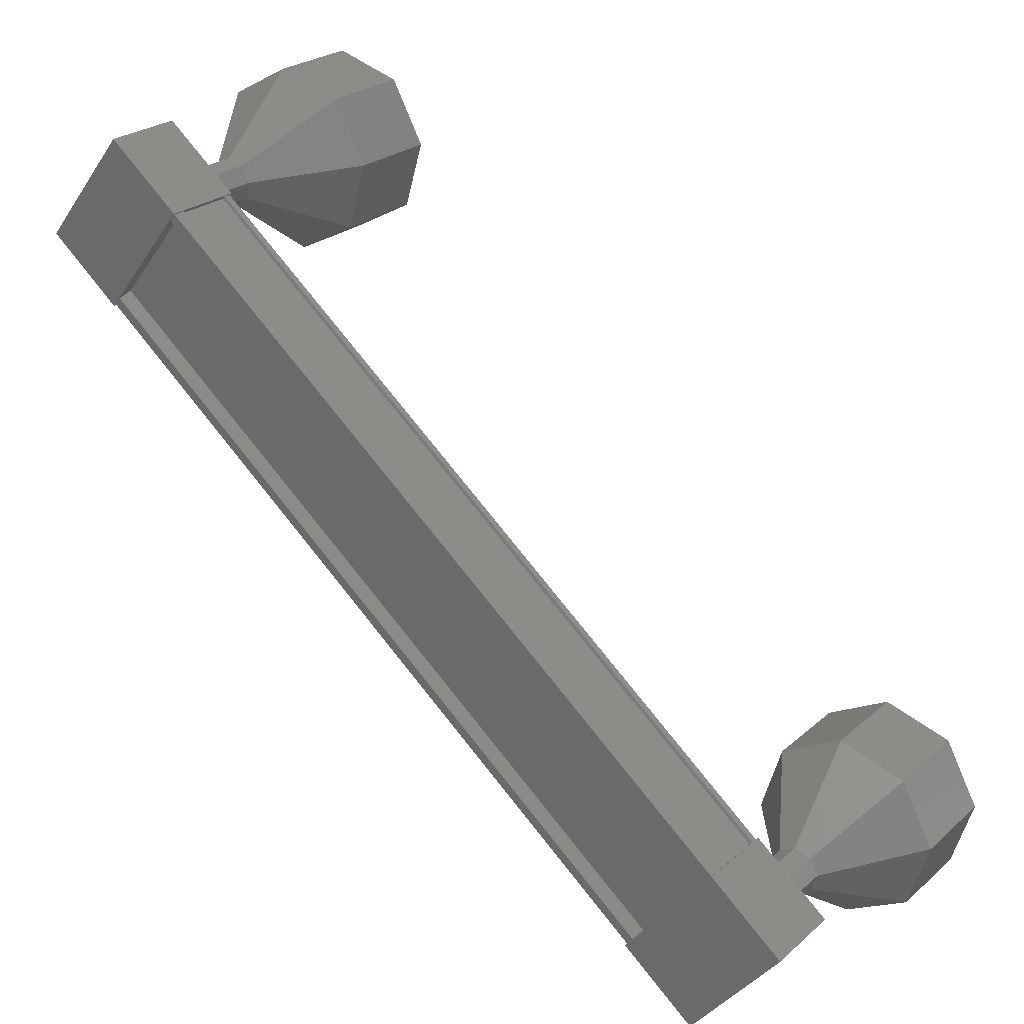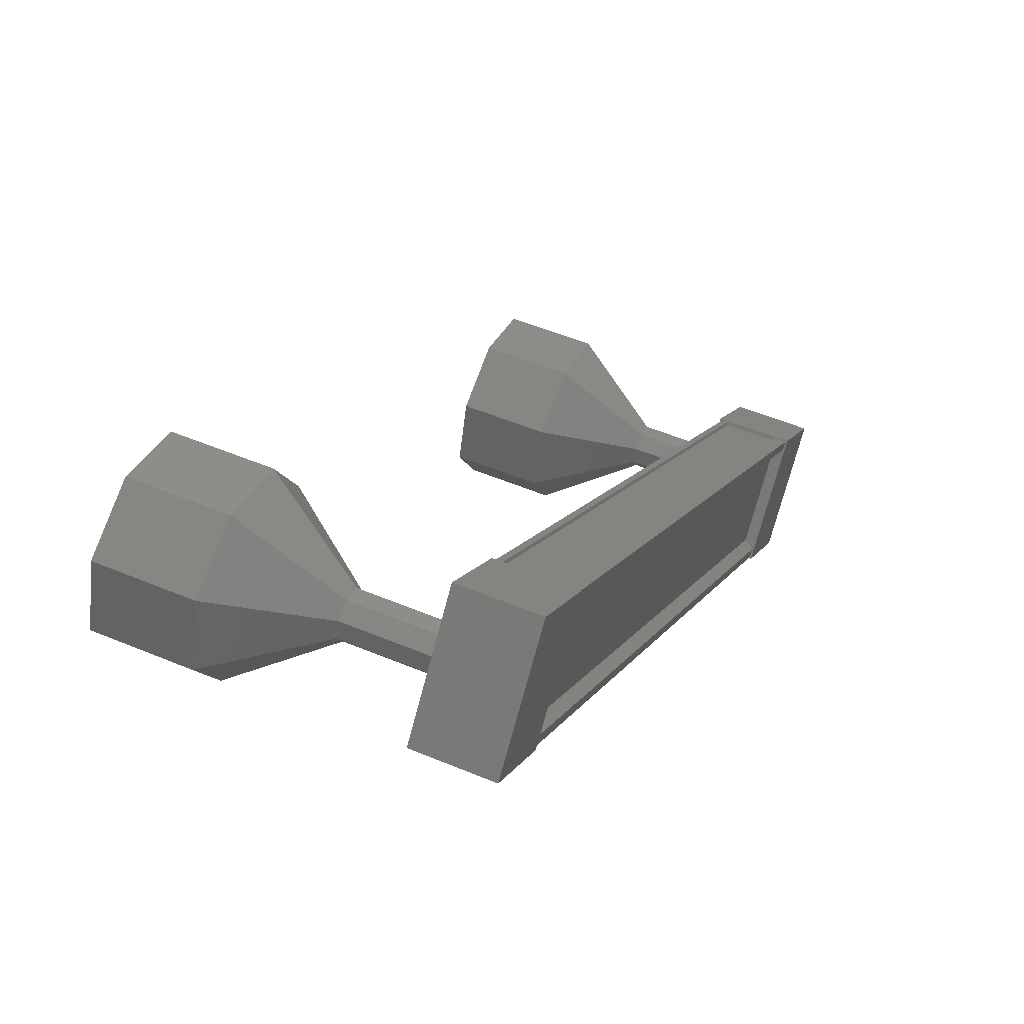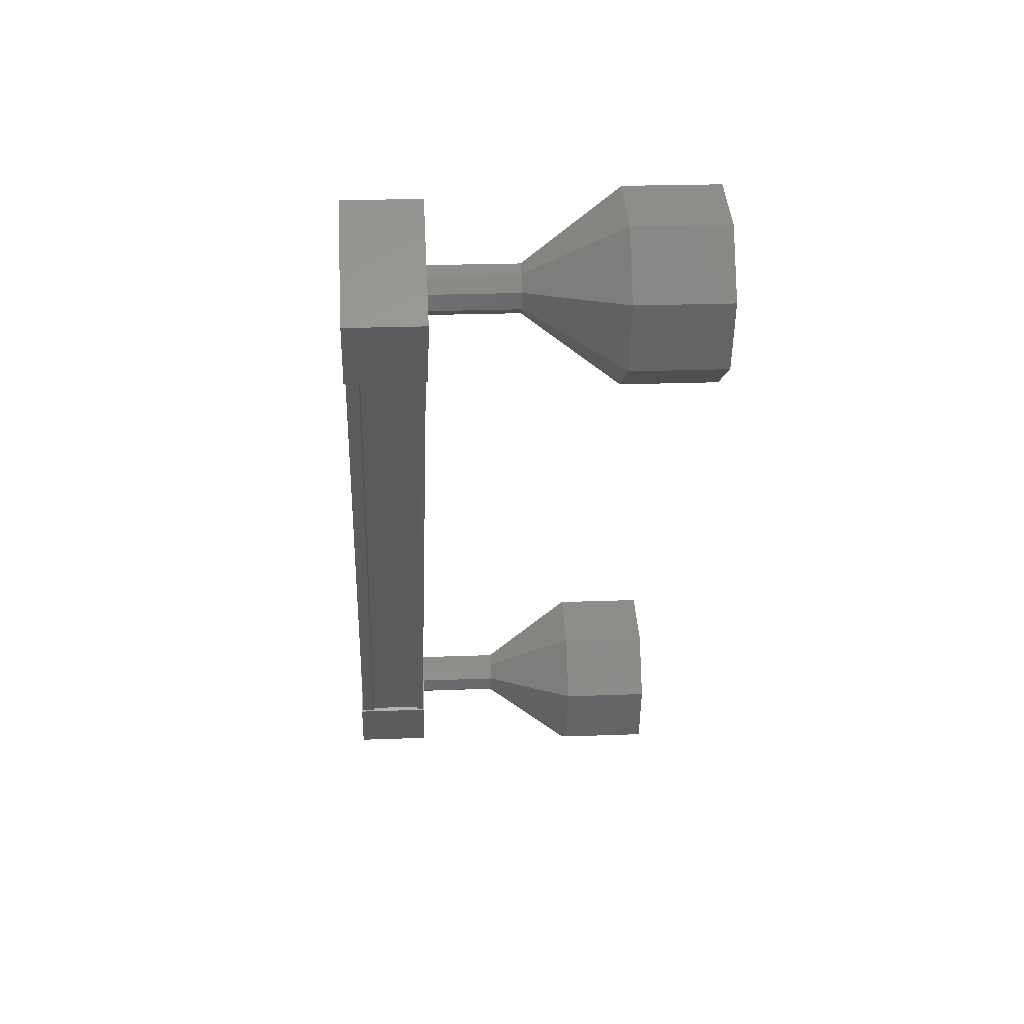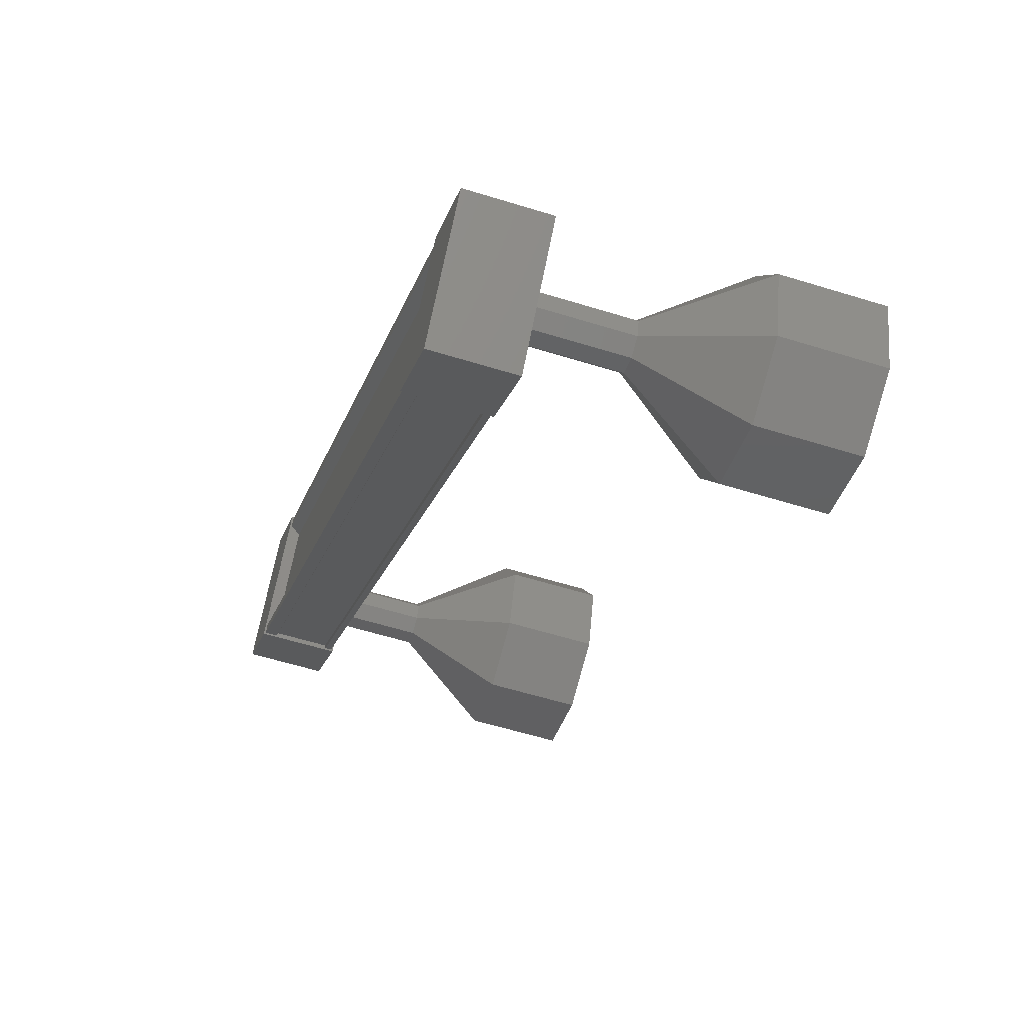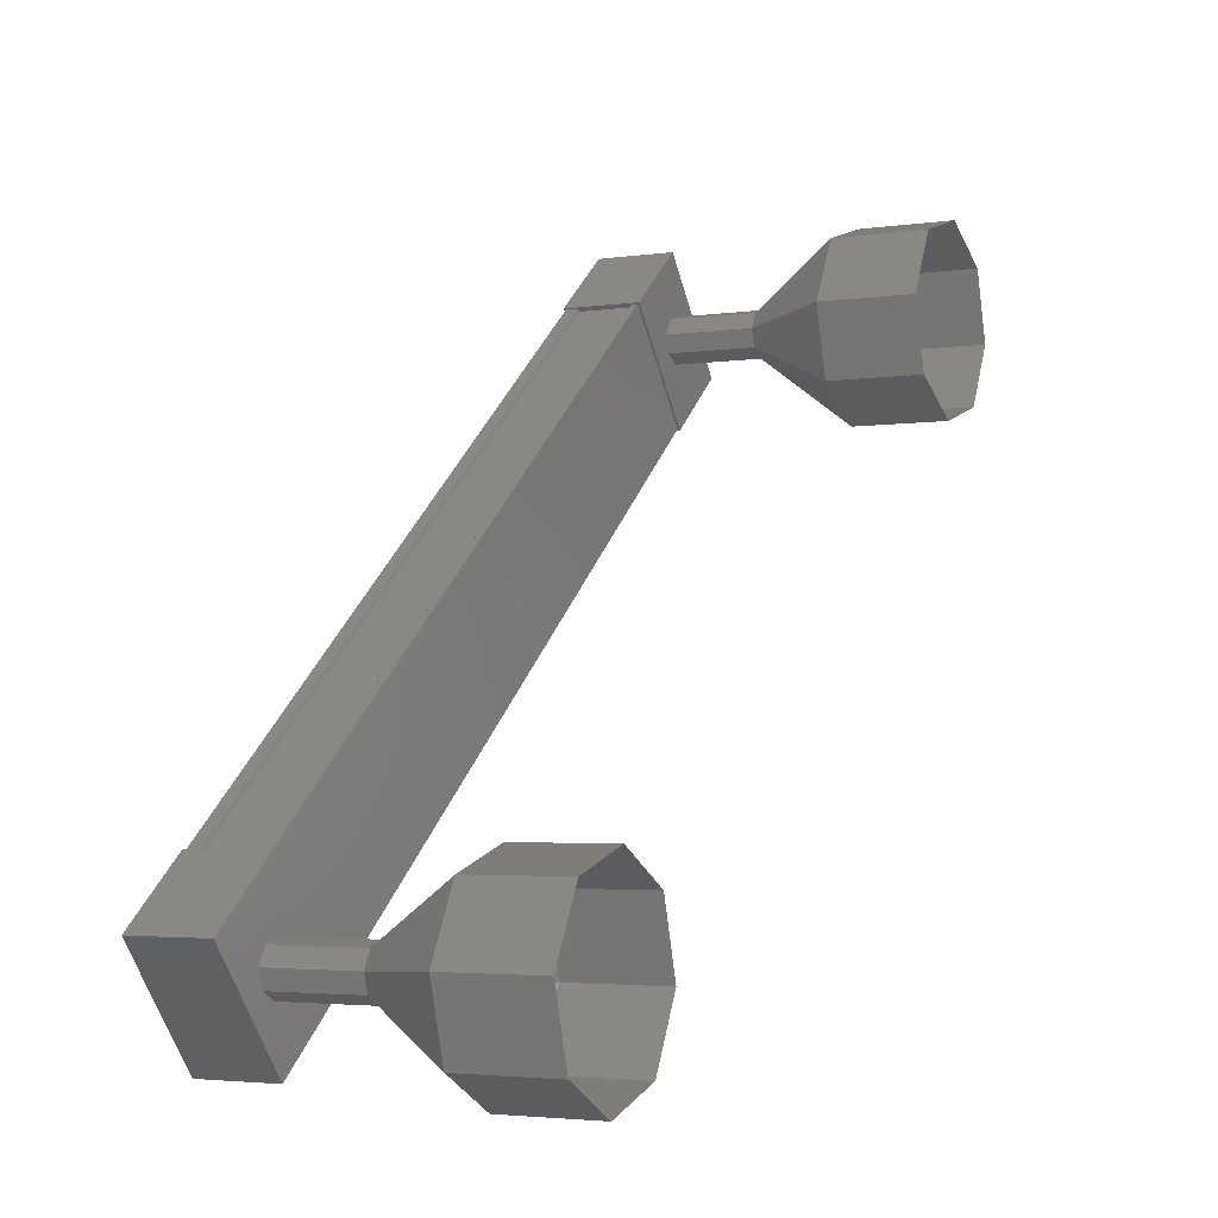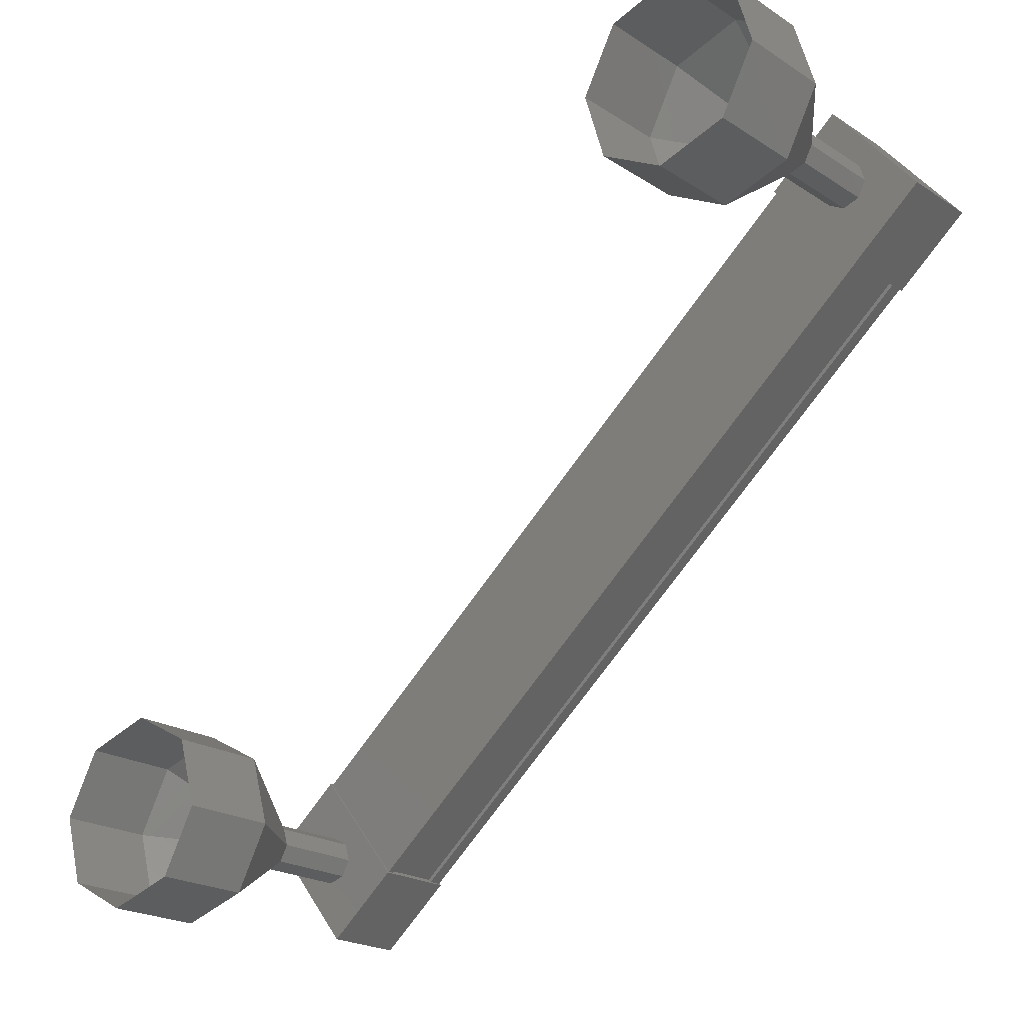
<metadata>
{"format":"stl","ext":"stl","renderer":"f3d","projection":"perspective","resolution":1024,"background":"white","views":[{"elev":25.1,"azim":-53.7,"up":"+Z"},{"elev":52.6,"azim":-155.8,"up":"+Z"},{"elev":22.6,"azim":-3.8,"up":"+Y"},{"elev":-58.2,"azim":-17.8,"up":"+Z"},{"elev":-3.3,"azim":26.6,"up":"+Z"},{"elev":-21.8,"azim":131.8,"up":"+Z"}]}
</metadata>
<code>
# stl→obj: 128 verts, 152 faces
v -5.158 338.8 63.59
v -5.268 338.8 63.53
v -5.268 331.7 57.71
v -5.268 331.7 57.63
v -5.158 330.9 58.63
v -5.268 330.9 58.69
v -5.268 338 64.51
v -5.268 330.8 58.77
v -5.268 338 64.59
v -4.535 330.8 58.77
v -4.535 338 64.59
v -4.547 330.8 58.75
v -4.547 338 64.57
v -5.122 338 64.57
v -5.158 331.6 57.77
v -5.158 338.1 64.45
v -5.134 338 64.59
v -5.134 330.8 58.77
v -5.122 330.8 58.75
v -5.286 331.3 57.28
v -4.446 330.4 58.45
v -5.286 330.4 58.45
v -5.286 331.1 59.08
v -5.286 332.1 57.91
v -4.446 331.1 59.08
v -4.446 332.1 57.91
v -4.446 331.3 57.28
v -5.286 337.6 64.32
v -5.286 338.6 63.15
v -4.446 337.6 64.32
v -4.446 338.6 63.15
v -4.446 339.3 63.77
v -5.286 339.3 63.77
v -5.286 338.4 64.94
v -4.446 338.4 64.94
v -5.268 338.9 63.45
v -5.134 338.9 63.45
v -5.134 331.7 57.63
v -5.122 338.9 63.47
v -5.122 331.7 57.65
v -4.547 338.9 63.47
v -4.547 331.7 57.65
v -4.535 338.9 63.45
v -4.535 331.7 57.63
v -4.469 338.9 63.45
v -4.469 331.7 57.63
v -4.469 338 64.59
v -4.469 330.8 58.77
v -2.505 339.3 64.68
v -1.505 339.3 64.68
v -2.505 339.5 63.95
v -1.505 339.5 63.95
v -2.505 339.1 63.28
v -1.505 339.1 63.28
v -2.505 338.4 63.06
v -1.505 338.4 63.06
v -2.505 337.7 63.42
v -1.505 337.7 63.42
v -2.505 337.5 64.16
v -1.505 337.5 64.16
v -2.505 337.9 64.83
v -1.505 337.9 64.83
v -2.505 338.6 65.05
v -1.505 338.6 65.05
v -3.495 331 58.19
v -4.495 331 58.01
v -3.495 331 58.01
v -4.495 331.2 57.92
v -3.495 331.2 57.92
v -4.495 331.4 57.97
v -3.495 331.4 57.97
v -4.495 331.5 58.14
v -3.495 331.5 58.14
v -4.495 331.4 58.33
v -3.495 331.4 58.33
v -4.495 331.2 58.42
v -3.495 331.2 58.42
v -4.495 331.1 58.36
v -3.495 331.1 58.36
v -4.495 331 58.19
v -1.505 330.2 58.27
v -2.505 330.4 57.54
v -1.505 330.4 57.54
v -2.505 331.1 57.17
v -1.505 331.1 57.17
v -2.505 331.8 57.39
v -1.505 331.8 57.39
v -2.505 332.2 58.06
v -1.505 332.2 58.06
v -2.505 332 58.8
v -1.505 332 58.8
v -2.505 331.3 59.16
v -1.505 331.3 59.16
v -2.505 330.6 58.95
v -1.505 330.6 58.95
v -2.505 330.2 58.27
v -3.505 331 58.01
v -3.505 331.2 57.92
v -3.505 331.4 57.97
v -3.505 331.5 58.14
v -3.505 331.4 58.33
v -3.505 331.2 58.42
v -3.505 331.1 58.36
v -3.505 331 58.19
v -4.495 338.7 64.21
v -3.495 338.7 64.21
v -4.495 338.7 64.03
v -3.495 338.7 64.03
v -4.495 338.6 63.86
v -3.495 338.6 63.86
v -4.495 338.5 63.8
v -3.495 338.5 63.8
v -4.495 338.3 63.9
v -3.495 338.3 63.9
v -4.495 338.2 64.08
v -3.495 338.2 64.08
v -4.495 338.3 64.25
v -3.495 338.3 64.25
v -4.495 338.5 64.3
v -3.495 338.5 64.3
v -3.505 338.5 64.3
v -3.505 338.7 64.21
v -3.505 338.7 64.03
v -3.505 338.6 63.86
v -3.505 338.5 63.8
v -3.505 338.3 63.9
v -3.505 338.2 64.08
v -3.505 338.3 64.25
f 1 2 3
f 3 2 4
f 5 6 7
f 7 6 8
f 8 9 7
f 10 11 12
f 12 11 13
f 13 14 12
f 3 15 1
f 1 15 5
f 5 16 1
f 7 16 5
f 9 8 17
f 17 8 18
f 18 14 17
f 19 14 18
f 12 14 19
f 20 21 22
f 22 21 23
f 23 24 22
f 25 24 23
f 26 24 25
f 25 21 26
f 26 21 27
f 27 21 20
f 20 24 27
f 22 24 20
f 28 29 30
f 30 29 31
f 31 32 30
f 29 32 31
f 33 32 29
f 29 34 33
f 33 34 32
f 32 34 35
f 35 30 32
f 34 30 35
f 28 30 34
f 34 29 28
f 2 36 4
f 4 36 37
f 37 38 4
f 39 38 37
f 40 38 39
f 39 41 40
f 40 41 42
f 42 41 43
f 43 44 42
f 45 44 43
f 46 44 45
f 45 47 46
f 46 47 48
f 48 47 10
f 25 23 21
f 24 26 27
f 47 11 10
f 49 50 51
f 51 50 52
f 52 53 51
f 54 53 52
f 55 53 54
f 54 56 55
f 55 56 57
f 57 56 58
f 58 59 57
f 60 59 58
f 61 59 60
f 60 62 61
f 61 62 63
f 63 62 64
f 64 49 63
f 50 49 64
f 65 66 67
f 67 66 68
f 68 69 67
f 70 69 68
f 71 69 70
f 70 72 71
f 71 72 73
f 73 72 74
f 74 75 73
f 76 75 74
f 77 75 76
f 76 78 77
f 77 78 79
f 79 78 80
f 80 65 79
f 66 65 80
f 81 82 83
f 83 82 84
f 84 85 83
f 86 85 84
f 87 85 86
f 86 88 87
f 87 88 89
f 89 88 90
f 90 91 89
f 92 91 90
f 93 91 92
f 92 94 93
f 93 94 95
f 95 94 96
f 96 81 95
f 82 81 96
f 96 97 82
f 82 97 98
f 98 84 82
f 99 84 98
f 86 84 99
f 99 100 86
f 86 100 88
f 88 100 101
f 101 90 88
f 102 90 101
f 92 90 102
f 102 103 92
f 92 103 94
f 94 103 104
f 104 96 94
f 97 96 104
f 105 106 107
f 107 106 108
f 108 109 107
f 110 109 108
f 111 109 110
f 110 112 111
f 111 112 113
f 113 112 114
f 114 115 113
f 116 115 114
f 117 115 116
f 116 118 117
f 117 118 119
f 119 118 120
f 120 105 119
f 106 105 120
f 121 63 122
f 122 63 49
f 49 123 122
f 51 123 49
f 124 123 51
f 51 53 124
f 124 53 125
f 125 53 55
f 55 126 125
f 57 126 55
f 127 126 57
f 57 59 127
f 127 59 128
f 128 59 61
f 61 121 128
f 63 121 61

</code>
